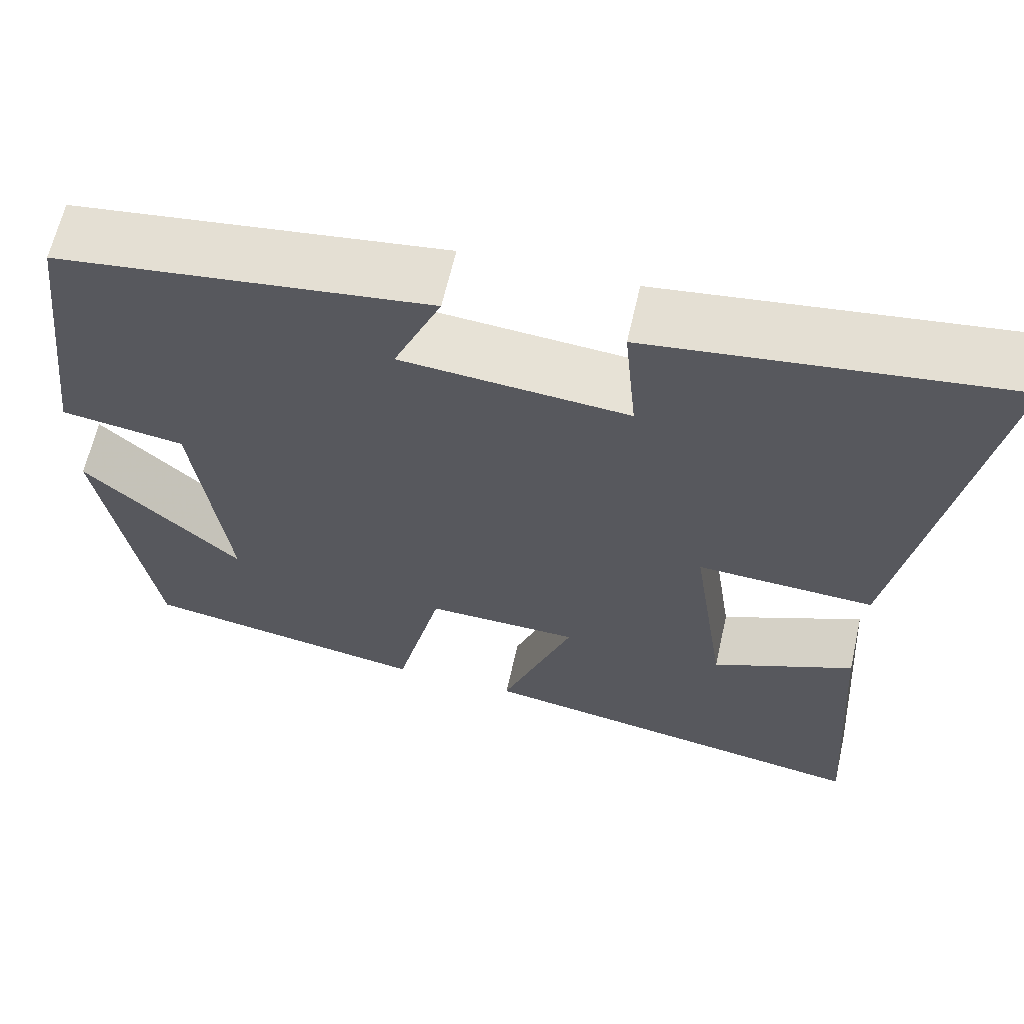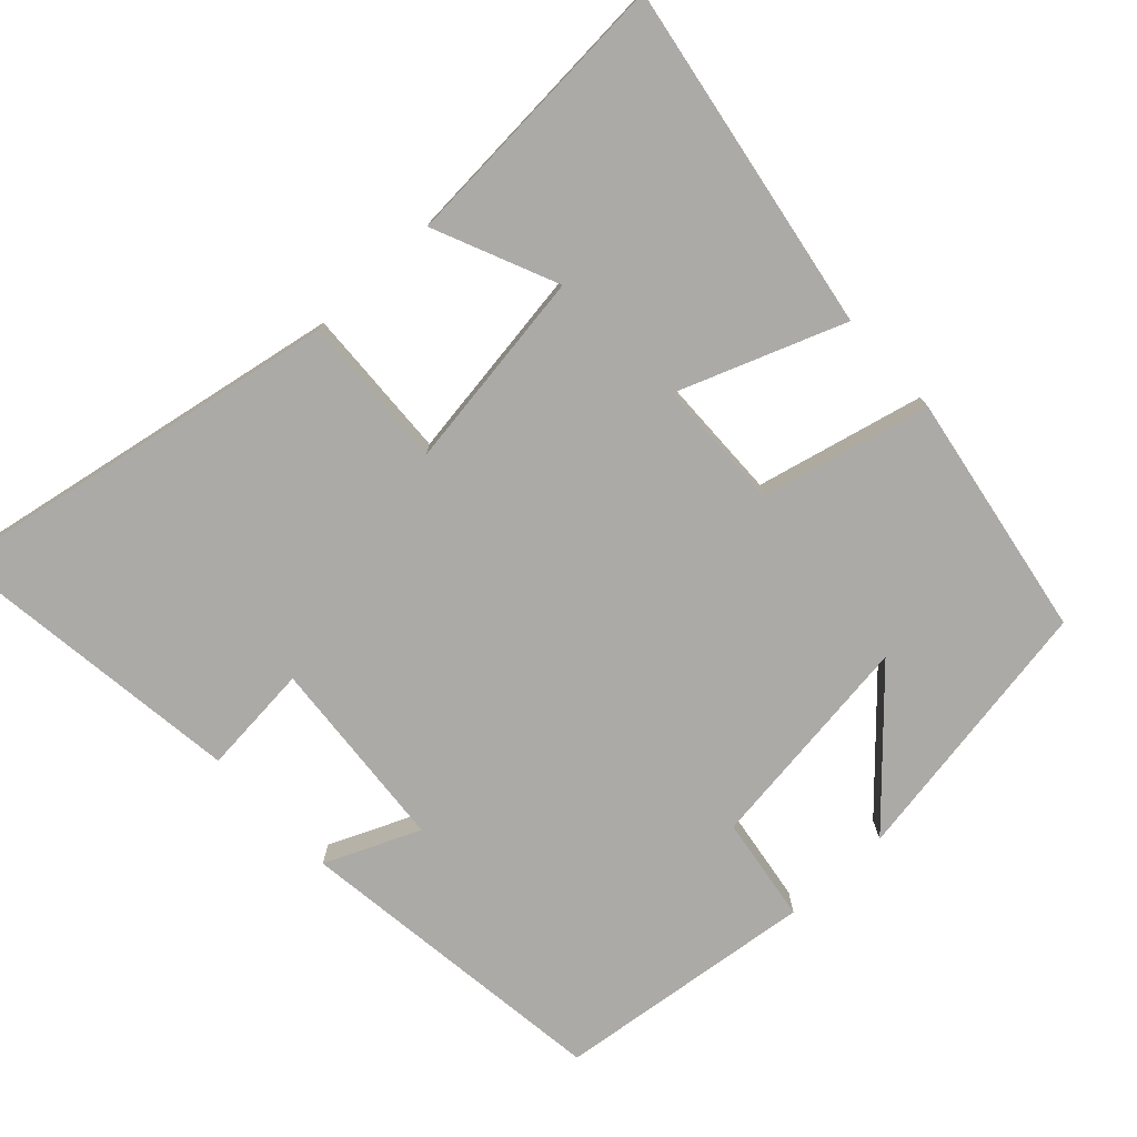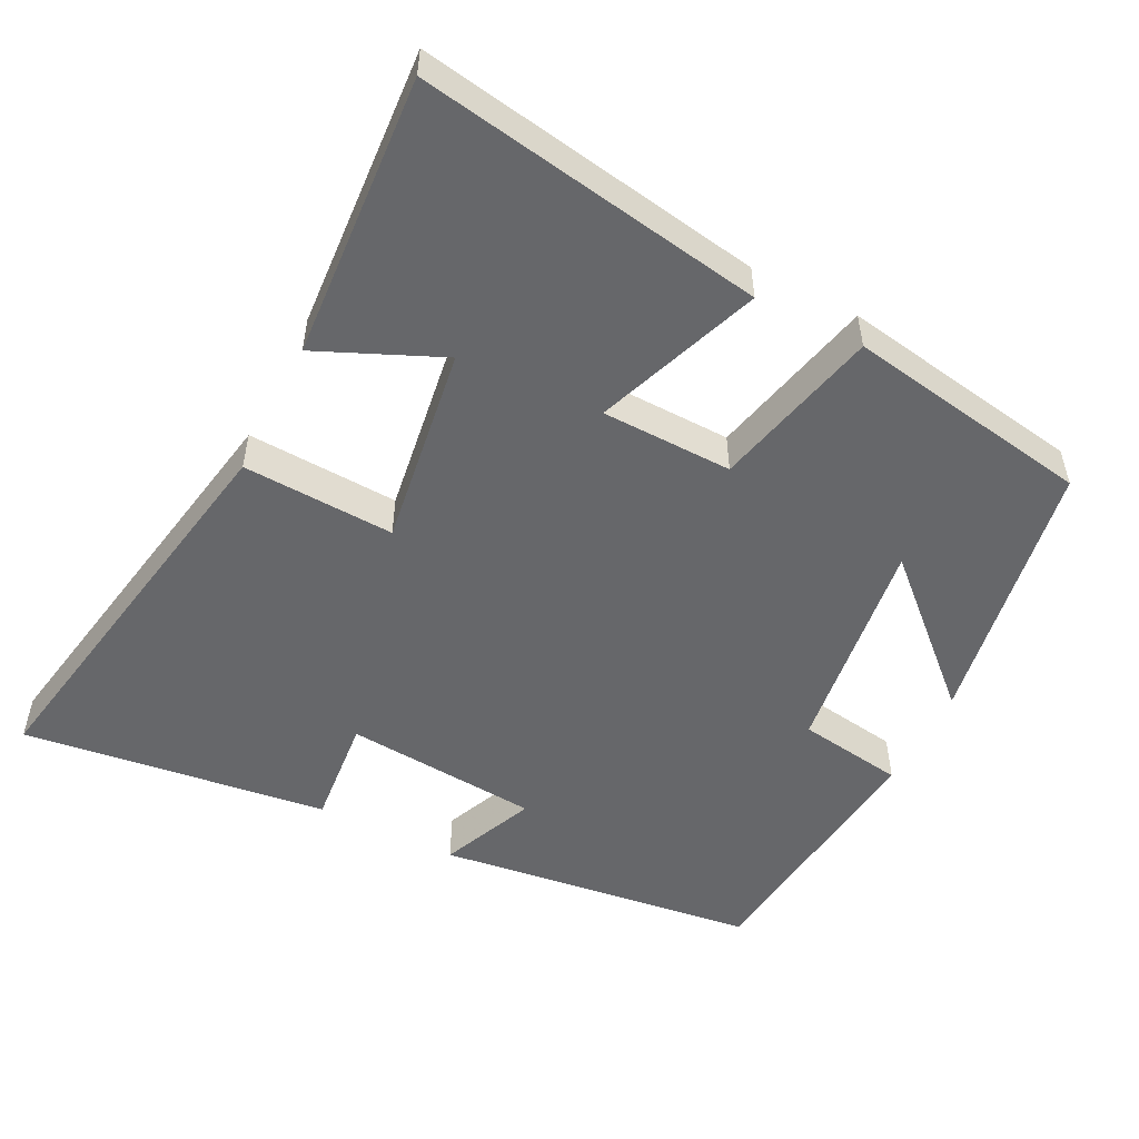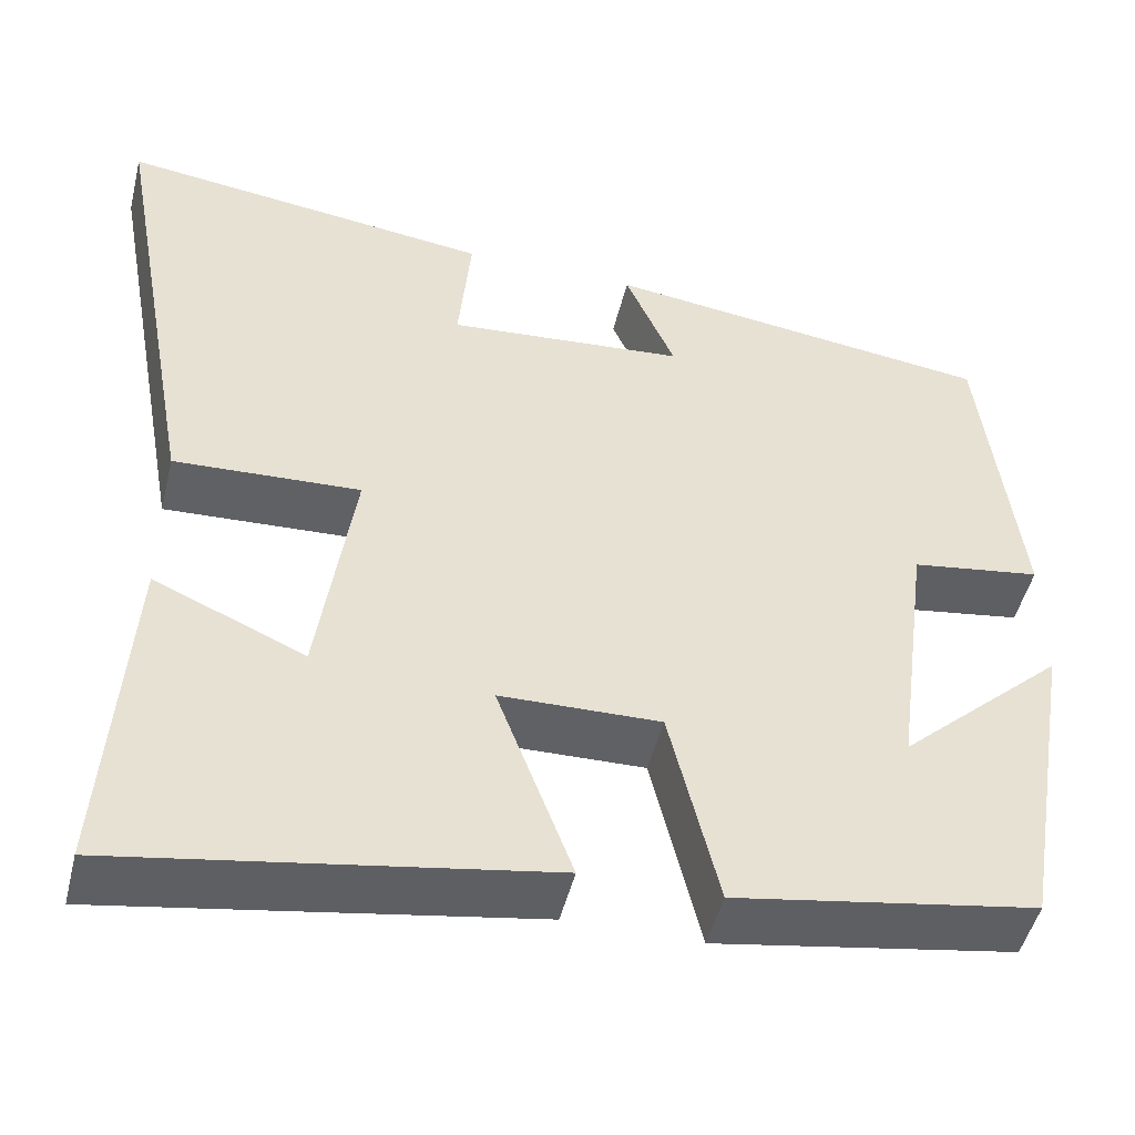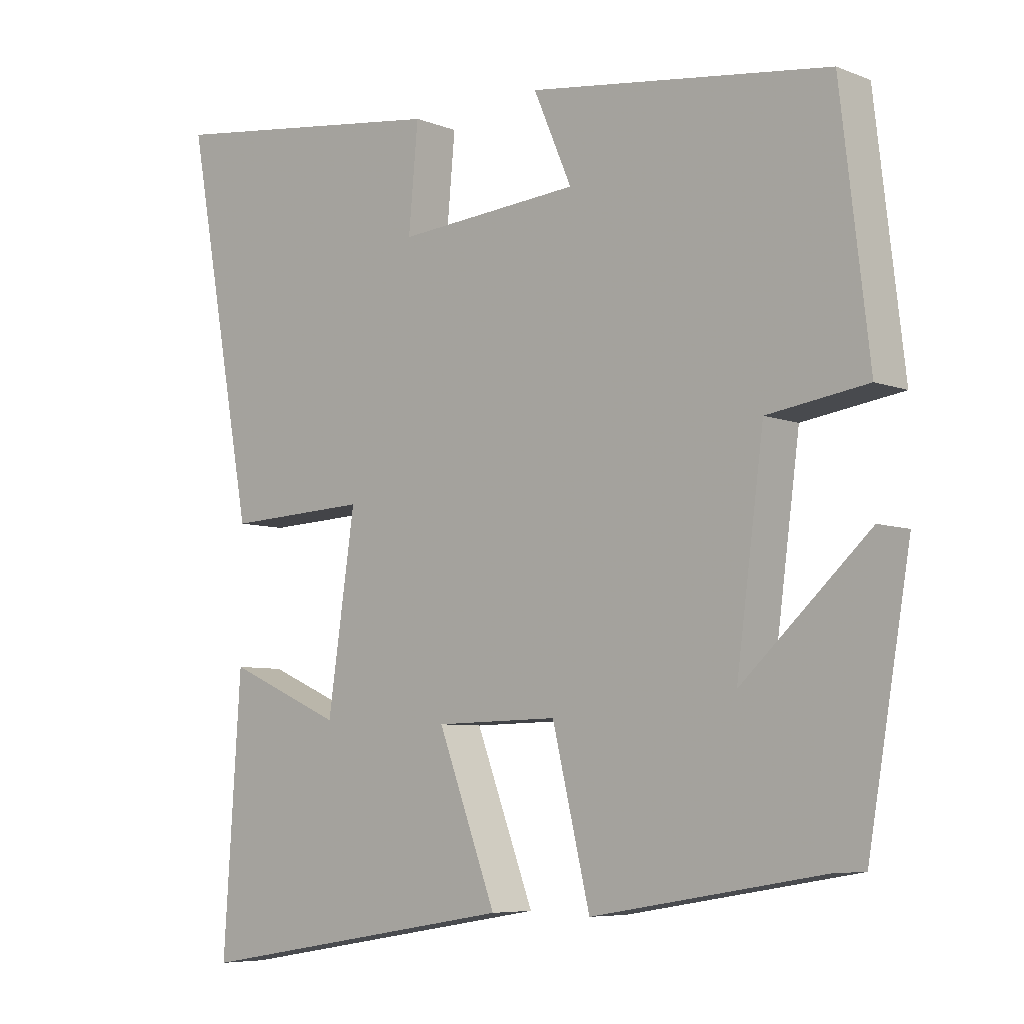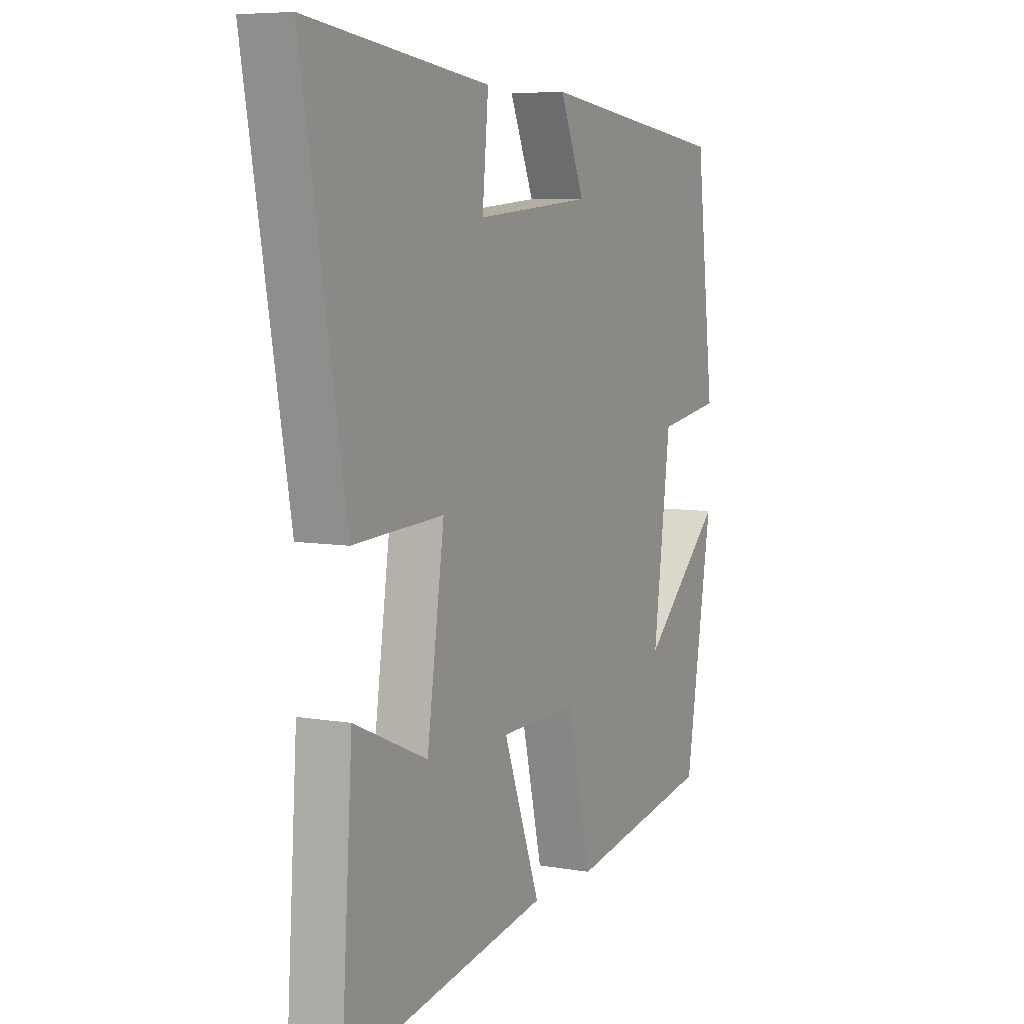
<metadata>
{"format":"obj","ext":"obj","renderer":"f3d","projection":"perspective","resolution":1024,"background":"white","views":[{"elev":63.1,"azim":12.7,"up":"+Z"},{"elev":-75.9,"azim":132.9,"up":"+Y"},{"elev":-52.2,"azim":153.2,"up":"+Y"},{"elev":-48.6,"azim":166.3,"up":"+Z"},{"elev":-6.5,"azim":-138.8,"up":"+Z"},{"elev":7.0,"azim":116.9,"up":"+Z"}]}
</metadata>
<code>
v -0.458 0.07 0.443
v -0.018 0.07 0.5
v -0.074 0.07 0.37
v 0.194 0.07 0.348
v 0.18 0.07 0.5
v 0.6 0.07 0.554
v 0.5 0.07 0.002
v 0.291 0.07 0.012
v 0.331 0.07 -0.264
v 0.5 0.07 -0.19
v 0.526 0.07 -0.58
v 0.05 0.07 -0.5
v 0.135 0.07 -0.273
v -0.045 0.07 -0.269
v -0.1 0.07 -0.5
v -0.437 0.07 -0.443
v -0.5 0.07 -0.07
v -0.314 0.07 -0.242
v -0.354 0.07 0.062
v -0.5 0.07 0.084
v -0.458 0 0.443
v -0.018 0 0.5
v -0.074 0 0.37
v 0.194 0 0.348
v 0.18 0 0.5
v 0.6 0 0.554
v 0.5 0 0.002
v 0.291 0 0.012
v 0.331 0 -0.264
v 0.5 0 -0.19
v 0.526 0 -0.58
v 0.05 0 -0.5
v 0.135 0 -0.273
v -0.045 0 -0.269
v -0.1 0 -0.5
v -0.437 0 -0.443
v -0.5 0 -0.07
v -0.314 0 -0.242
v -0.354 0 0.062
v -0.5 0 0.084
f 19 20 1 2
f 15 16 17 18
f 14 15 18 19
f 13 14 19
f 11 12 13
f 9 10 11
f 9 11 13
f 8 9 13 19
f 4 5 6 7
f 3 4 7 8
f 19 2 3
f 3 8 19
f 22 21 40 39
f 38 37 36 35
f 39 38 35 34
f 39 34 33
f 33 32 31
f 31 30 29
f 33 31 29
f 39 33 29 28
f 27 26 25 24
f 28 27 24 23
f 23 22 39
f 39 28 23
f 1 21 22 2
f 2 22 23 3
f 3 23 24 4
f 4 24 25 5
f 5 25 26 6
f 6 26 27 7
f 7 27 28 8
f 8 28 29 9
f 9 29 30 10
f 10 30 31 11
f 11 31 32 12
f 12 32 33 13
f 13 33 34 14
f 14 34 35 15
f 15 35 36 16
f 16 36 37 17
f 17 37 38 18
f 18 38 39 19
f 19 39 40 20
f 20 40 21 1

</code>
